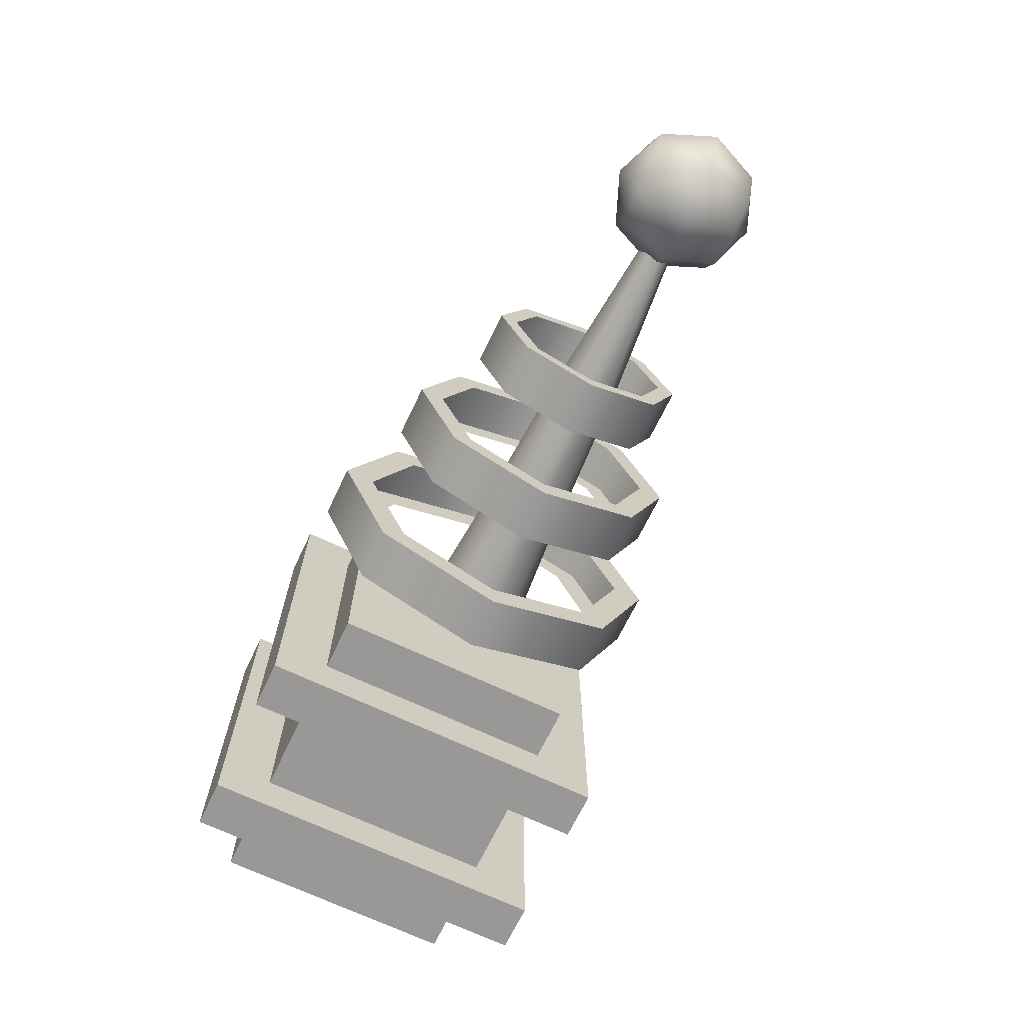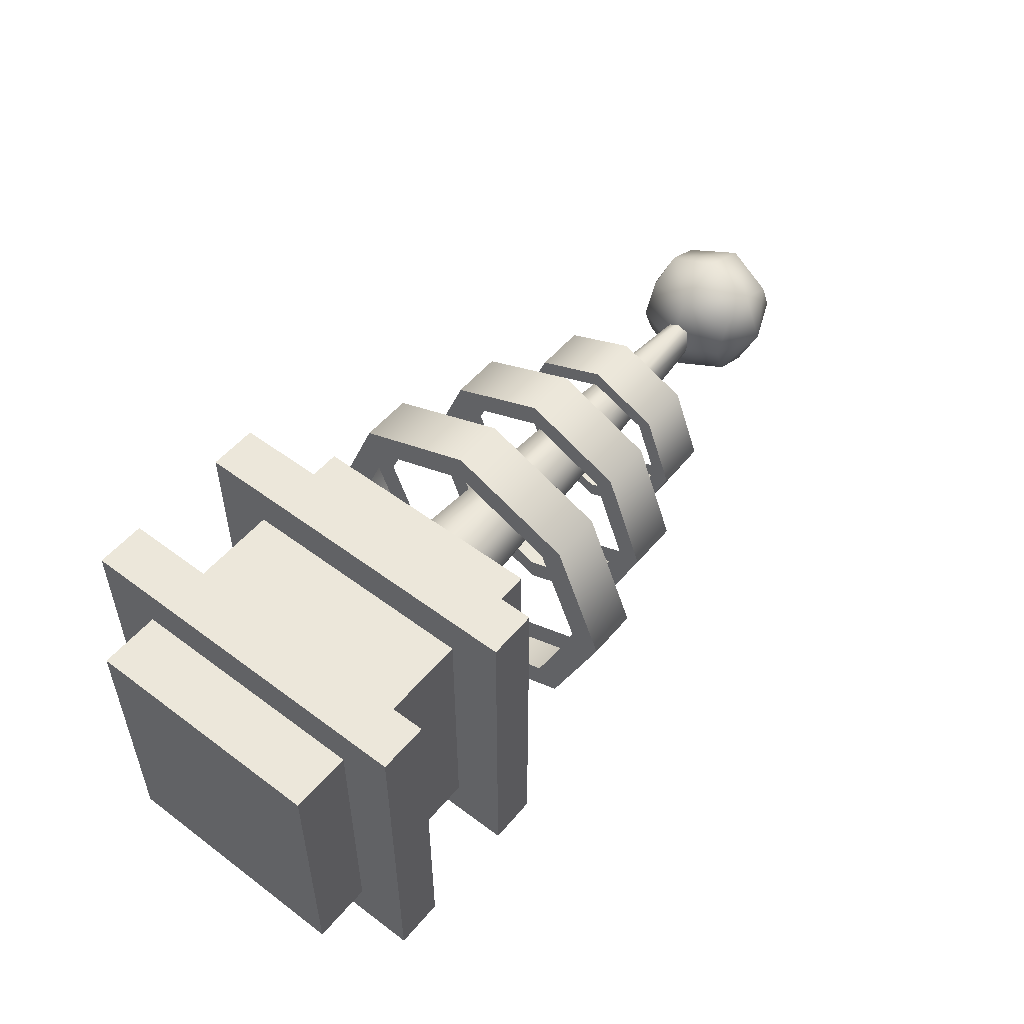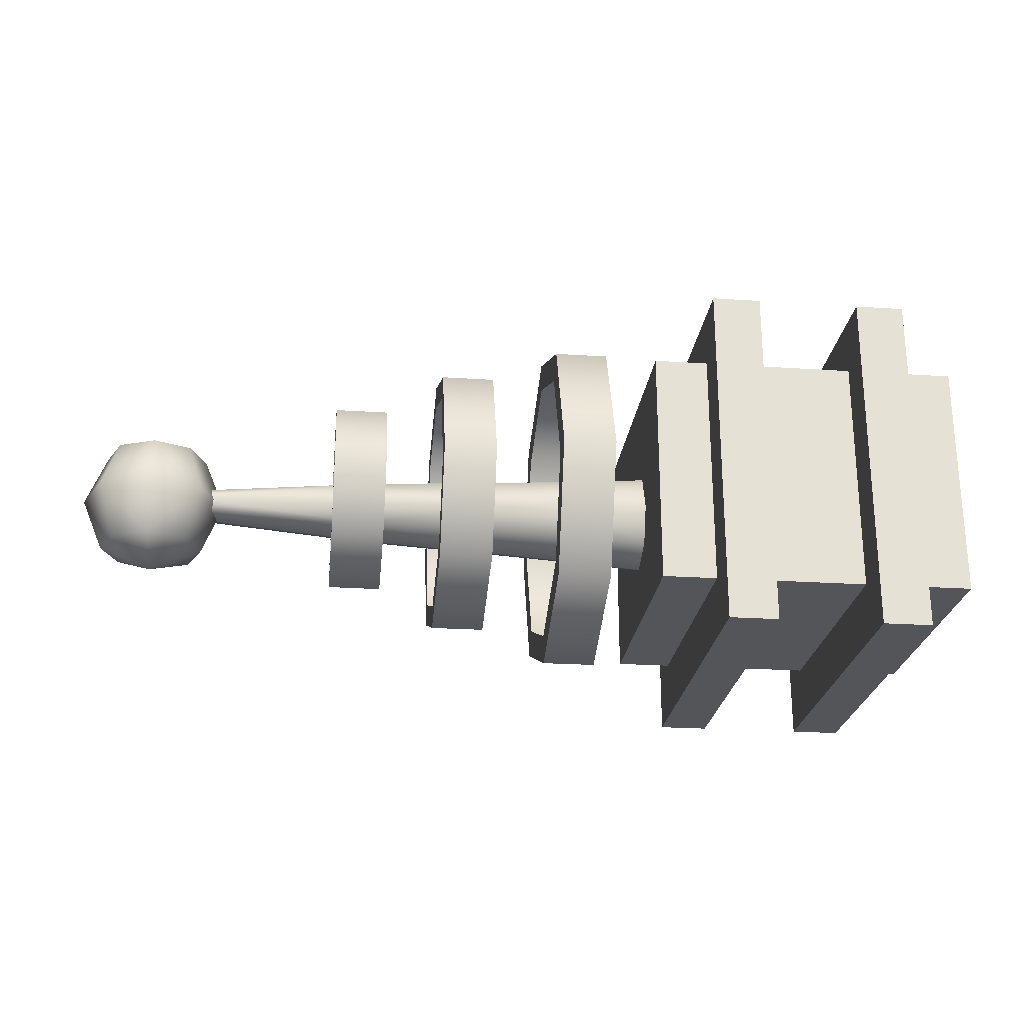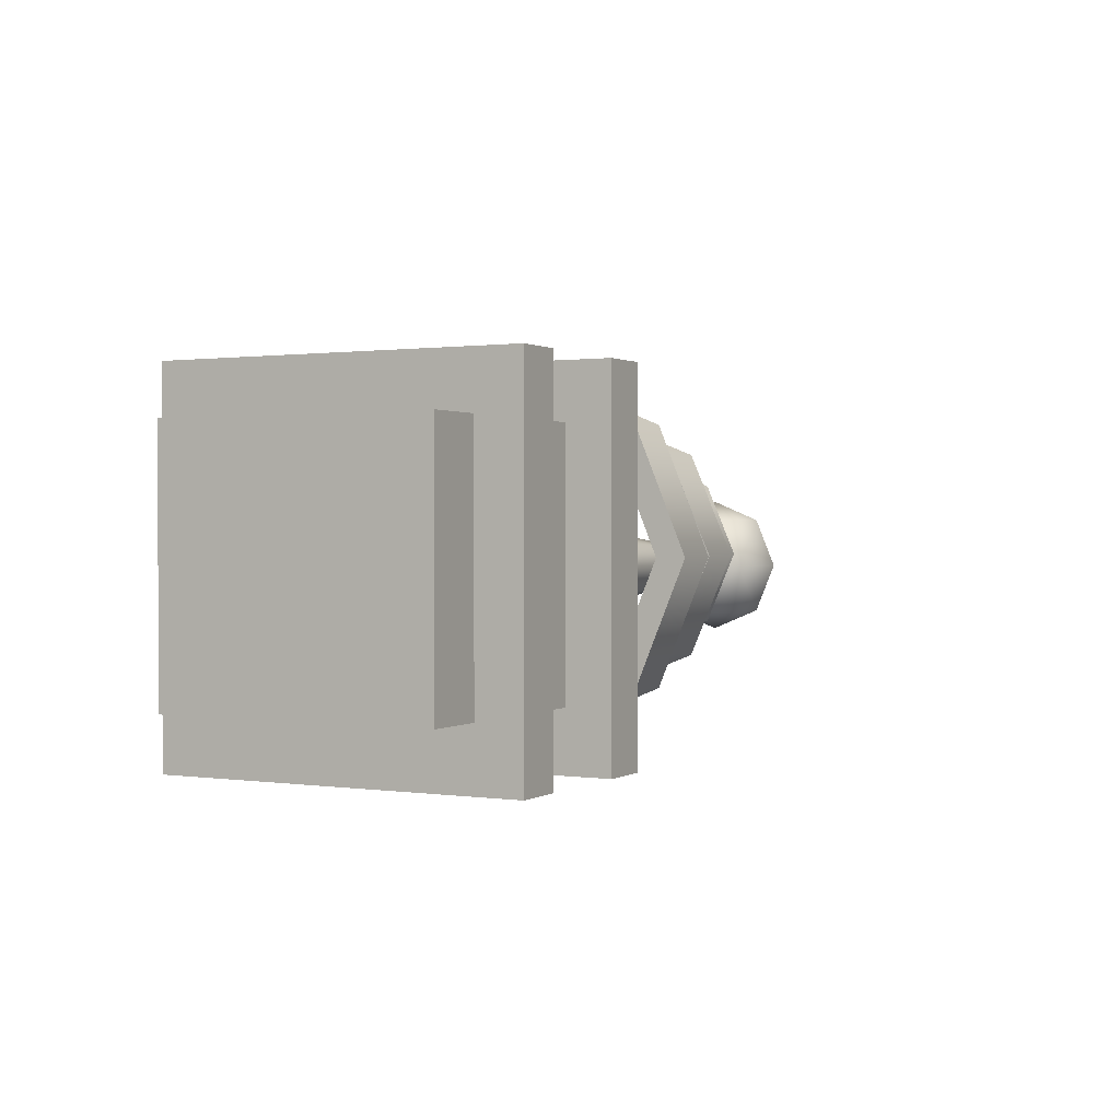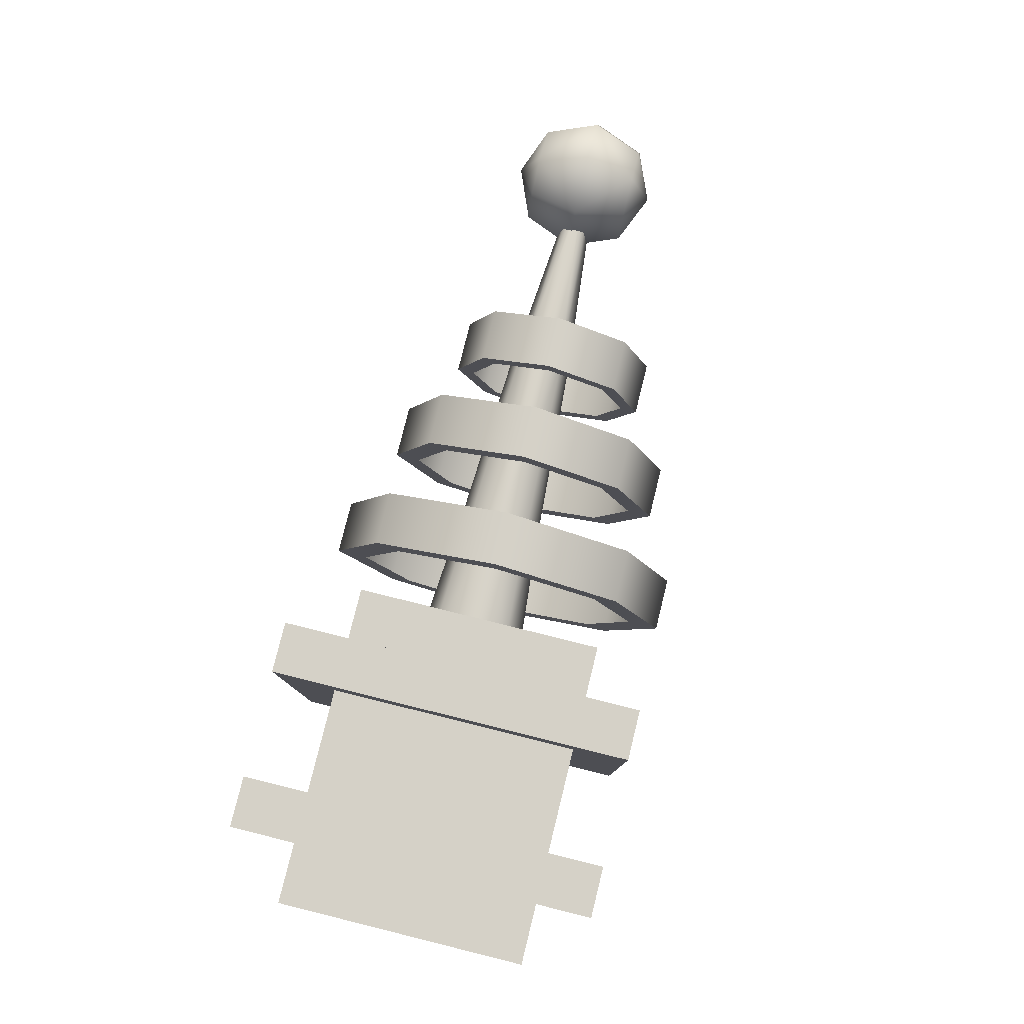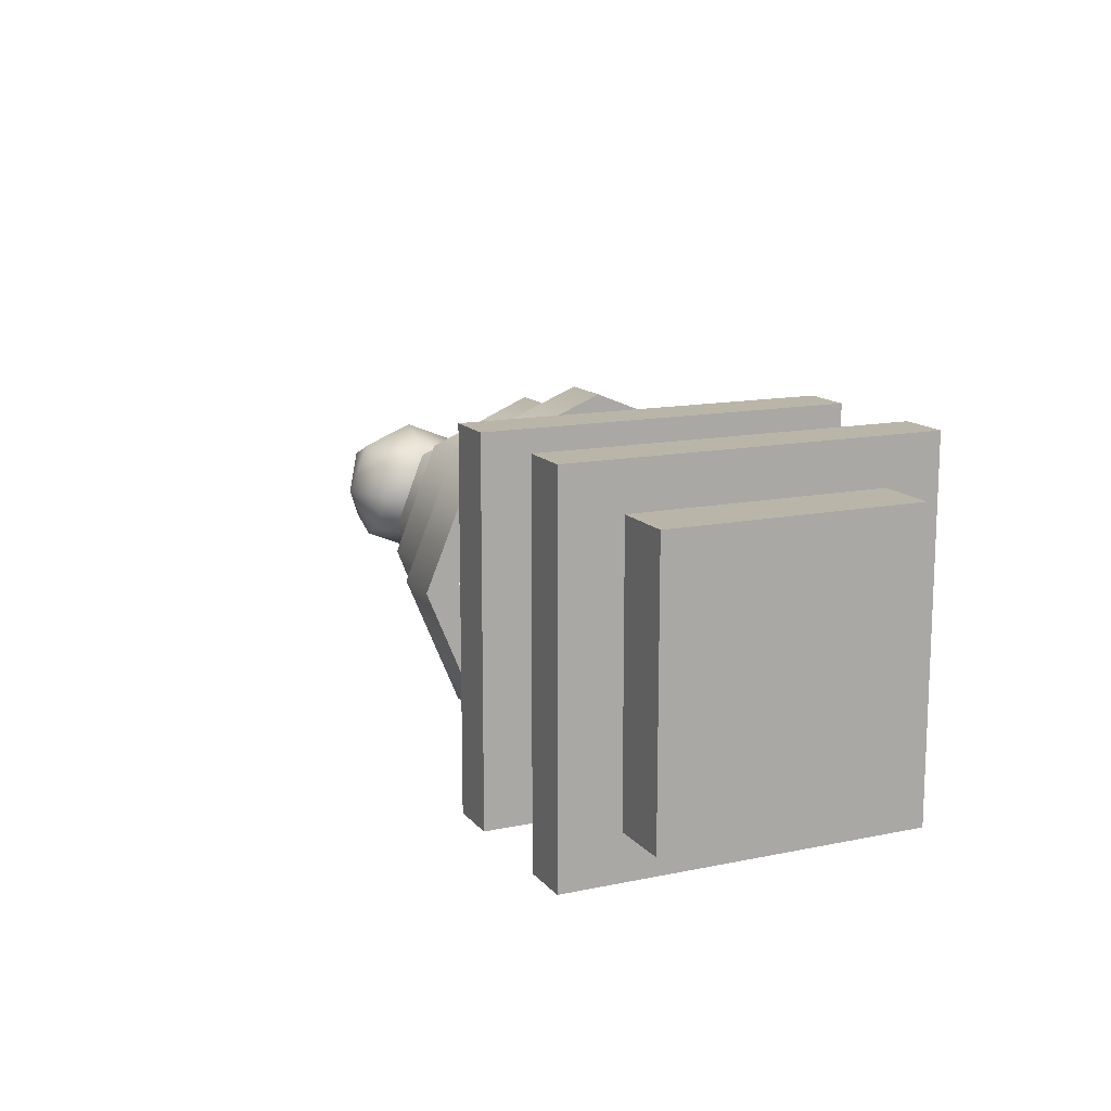
<metadata>
{"format":"obj","ext":"obj","renderer":"f3d","projection":"perspective","resolution":1024,"background":"white","views":[{"elev":-68.6,"azim":-115.6,"up":"+Z"},{"elev":52.5,"azim":128.8,"up":"+Z"},{"elev":-24.0,"azim":-6.3,"up":"+Y"},{"elev":0.9,"azim":118.0,"up":"+Y"},{"elev":79.5,"azim":103.9,"up":"+Z"},{"elev":13.7,"azim":65.2,"up":"+Z"}]}
</metadata>
<code>
v 12.54 11.15 12.16
v 12.54 -11.15 12.16
v 41.54 11.15 12.16
v 41.54 -11.15 12.16
v 41.54 11.15 -12.16
v 41.54 -11.15 -12.16
v 12.54 11.15 -12.16
v 12.54 -11.15 -12.16
v -31.8 0.4181 -0
v -31.8 -0.8533 -0
v -31.8 0.04572 1.391
v 14.18 4.089 0
v 2.068 3.052 -0
v 14.18 2.642 3.394
v 2.068 1.908 3.079
v -14.59 2.046 -0
v -14.59 1.197 2.398
v -31.8 -0.8533 1.967
v 2.068 -0.8533 4.355
v 14.18 -0.8533 4.8
v -14.59 -0.8533 3.391
v -31.8 -1.752 1.391
v 14.18 -4.348 3.394
v 2.068 -3.615 3.079
v -14.59 -2.904 2.398
v -31.8 -2.125 -0
v 2.068 -4.759 -0
v 14.18 -5.796 0
v -14.59 -3.753 -0
v -31.8 -1.752 -1.391
v 14.18 -4.348 -3.394
v 2.068 -3.615 -3.079
v -14.59 -2.904 -2.398
v -31.8 -0.8533 -1.967
v 2.068 -0.8533 -4.355
v 14.18 -0.8533 -4.8
v -14.59 -0.8533 -3.391
v -31.8 0.04572 -1.391
v 14.18 2.642 -3.394
v 2.068 1.908 -3.079
v -14.59 1.197 -2.398
v -34.88 -7.672 0
v -30.16 -5.719 0
v -31.54 -5.719 3.333
v -34.88 5.662 0
v -31.54 3.709 3.333
v -30.16 3.709 0
v -34.88 -5.719 4.714
v -34.88 3.709 4.714
v -38.21 -5.719 3.333
v -38.21 3.709 3.333
v -39.59 -5.719 0
v -39.59 3.709 0
v -38.21 -5.719 -3.333
v -38.21 3.709 -3.333
v -34.88 -5.719 -4.714
v -34.88 3.709 -4.714
v -31.54 -5.719 -3.333
v -31.54 3.709 -3.333
v -28.21 -1.005 0
v -30.16 -1.005 4.714
v -34.88 -1.005 6.667
v -39.59 -1.005 4.714
v -41.54 -1.005 0
v -39.59 -1.005 -4.714
v -34.88 -1.005 -6.667
v -30.16 -1.005 -4.714
v 7.875 0.4118 -16
v 3.042 0.4118 -16
v 3.042 11.79 -11.31
v 7.875 11.79 -11.31
v 7.875 16.5 -5e-06
v 3.042 16.5 -5e-06
v 3.042 11.79 11.31
v 7.875 11.79 11.31
v 7.875 0.4118 16
v 3.042 0.4118 16
v 3.042 -10.97 11.31
v 7.875 -10.97 11.31
v 7.875 -15.68 -3e-06
v 3.042 -15.68 -3e-06
v 3.042 -10.97 -11.31
v 7.875 -10.97 -11.31
v 3.042 0.4118 -13.33
v 3.042 9.84 -9.428
v 7.875 9.84 -9.428
v 7.875 0.4118 -13.33
v 7.875 13.75 7e-06
v 3.042 13.75 7e-06
v 3.042 9.84 9.428
v 7.875 9.84 9.428
v 7.875 0.4118 13.33
v 3.042 0.4118 13.33
v 3.042 -9.016 9.428
v 7.875 -9.016 9.428
v 7.875 -12.92 8e-06
v 3.042 -12.92 8e-06
v 3.042 -9.016 -9.428
v 7.875 -9.016 -9.428
v -2.875 0.4118 -13.47
v -7.708 0.4118 -13.47
v -7.708 9.563 -9.525
v -2.875 9.563 -9.525
v -2.875 13.35 -2e-06
v -7.708 13.35 -2e-06
v -7.708 9.563 9.525
v -2.875 9.563 9.525
v -2.875 0.4118 13.47
v -7.708 0.4118 13.47
v -7.708 -8.74 9.525
v -2.875 -8.74 9.525
v -2.875 -12.53 -1e-06
v -7.708 -12.53 -1e-06
v -7.708 -8.74 -9.525
v -2.875 -8.74 -9.525
v -7.708 0.4118 -11.23
v -7.708 7.994 -7.94
v -2.875 7.994 -7.94
v -2.875 0.4118 -11.23
v -2.875 11.13 8e-06
v -7.708 11.13 8e-06
v -7.708 7.994 7.94
v -2.875 7.994 7.94
v -2.875 0.4118 11.23
v -7.708 0.4118 11.23
v -7.708 -7.17 7.94
v -2.875 -7.17 7.94
v -2.875 -10.31 9e-06
v -7.708 -10.31 9e-06
v -7.708 -7.17 -7.94
v -2.875 -7.17 -7.94
v -12.88 0.4118 -9.498
v -17.71 0.4118 -9.498
v -17.71 6.897 -6.716
v -12.88 6.897 -6.716
v -12.88 9.583 2e-06
v -17.71 9.583 2e-06
v -17.71 6.897 6.716
v -12.88 6.897 6.716
v -12.88 0.4118 9.498
v -17.71 0.4118 9.498
v -17.71 -6.073 6.716
v -12.88 -6.073 6.716
v -12.88 -8.759 3e-06
v -17.71 -8.759 3e-06
v -17.71 -6.073 -6.716
v -12.88 -6.073 -6.716
v -17.71 0.4118 -7.917
v -17.71 5.785 -5.598
v -12.87 5.785 -5.598
v -12.87 0.4118 -7.917
v -12.87 8.01 9e-06
v -17.71 8.01 9e-06
v -17.71 5.785 5.598
v -12.87 5.785 5.598
v -12.87 0.4118 7.917
v -17.71 0.4118 7.917
v -17.71 -4.961 5.598
v -12.87 -4.961 5.598
v -12.87 -7.186 9e-06
v -17.71 -7.186 9e-06
v -17.71 -4.961 -5.598
v -12.87 -4.961 -5.598
v 17.54 16 16.25
v 17.54 -16.5 16.25
v 22.04 16 16.25
v 22.04 -16.5 16.25
v 22.04 16 -16.25
v 22.04 -16.5 -16.25
v 17.54 16 -16.25
v 17.54 -16.5 -16.25
v 31.54 16 16.25
v 31.54 -16.5 16.25
v 36.04 16 16.25
v 36.04 -16.5 16.25
v 36.04 16 -16.25
v 36.04 -16.5 -16.25
v 31.54 16 -16.25
v 31.54 -16.5 -16.25
g Box03
f 1 2 3
f 2 4 3
f 3 4 5
f 4 6 5
f 5 6 7
f 6 8 7
f 7 8 1
f 8 2 1
f 7 1 5
f 1 3 5
f 2 8 4
f 8 6 4
g Regroup09
f 9 10 11
f 12 13 14
f 13 15 14
f 13 16 17
f 13 17 15
f 16 9 17
f 9 11 17
f 11 10 18
f 14 15 19
f 14 19 20
f 15 17 19
f 17 21 19
f 17 11 18
f 17 18 21
f 18 10 22
f 20 19 23
f 19 24 23
f 19 21 25
f 19 25 24
f 21 18 25
f 18 22 25
f 22 10 26
f 23 24 27
f 23 27 28
f 24 25 27
f 25 29 27
f 25 22 26
f 25 26 29
f 26 10 30
f 28 27 31
f 27 32 31
f 27 29 33
f 27 33 32
f 29 26 33
f 26 30 33
f 30 10 34
f 31 32 35
f 31 35 36
f 32 33 35
f 33 37 35
f 33 30 34
f 33 34 37
f 34 10 38
f 36 35 39
f 35 40 39
f 35 37 41
f 35 41 40
f 37 34 41
f 34 38 41
f 38 10 9
f 39 40 13
f 39 13 12
f 40 41 13
f 41 16 13
f 41 38 9
f 41 9 16
f 42 43 44
f 45 46 47
f 42 44 48
f 45 49 46
f 42 48 50
f 45 51 49
f 42 50 52
f 45 53 51
f 42 52 54
f 45 55 53
f 42 54 56
f 45 57 55
f 42 56 58
f 45 59 57
f 42 58 43
f 45 47 59
f 43 60 61
f 43 61 44
f 44 61 48
f 61 62 48
f 48 62 63
f 48 63 50
f 50 63 52
f 63 64 52
f 52 64 65
f 52 65 54
f 54 65 56
f 65 66 56
f 56 66 67
f 56 67 58
f 58 67 43
f 67 60 43
f 60 47 61
f 47 46 61
f 61 46 49
f 61 49 62
f 62 49 63
f 49 51 63
f 63 51 53
f 63 53 64
f 64 53 65
f 53 55 65
f 65 55 57
f 65 57 66
f 66 57 67
f 57 59 67
f 67 59 47
f 67 47 60
f 68 69 70
f 68 70 71
f 71 70 72
f 70 73 72
f 72 73 74
f 72 74 75
f 75 74 76
f 74 77 76
f 76 77 78
f 76 78 79
f 79 78 80
f 78 81 80
f 80 81 82
f 80 82 83
f 83 82 68
f 82 69 68
f 69 84 85
f 69 85 70
f 71 86 87
f 71 87 68
f 72 88 86
f 72 86 71
f 70 85 89
f 70 89 73
f 73 89 90
f 73 90 74
f 75 91 88
f 75 88 72
f 76 92 91
f 76 91 75
f 74 90 93
f 74 93 77
f 77 93 94
f 77 94 78
f 79 95 92
f 79 92 76
f 80 96 95
f 80 95 79
f 78 94 97
f 78 97 81
f 81 97 98
f 81 98 82
f 83 99 96
f 83 96 80
f 68 87 99
f 68 99 83
f 82 98 84
f 82 84 69
f 100 101 102
f 100 102 103
f 103 102 104
f 102 105 104
f 104 105 106
f 104 106 107
f 107 106 108
f 106 109 108
f 108 109 110
f 108 110 111
f 111 110 112
f 110 113 112
f 112 113 114
f 112 114 115
f 115 114 100
f 114 101 100
f 101 116 117
f 101 117 102
f 103 118 119
f 103 119 100
f 104 120 118
f 104 118 103
f 102 117 121
f 102 121 105
f 105 121 122
f 105 122 106
f 107 123 120
f 107 120 104
f 108 124 123
f 108 123 107
f 106 122 125
f 106 125 109
f 109 125 126
f 109 126 110
f 111 127 124
f 111 124 108
f 112 128 127
f 112 127 111
f 110 126 129
f 110 129 113
f 113 129 130
f 113 130 114
f 115 131 128
f 115 128 112
f 100 119 131
f 100 131 115
f 114 130 116
f 114 116 101
f 132 133 134
f 132 134 135
f 135 134 136
f 134 137 136
f 136 137 138
f 136 138 139
f 139 138 140
f 138 141 140
f 140 141 142
f 140 142 143
f 143 142 144
f 142 145 144
f 144 145 146
f 144 146 147
f 147 146 132
f 146 133 132
f 133 148 149
f 133 149 134
f 135 150 151
f 135 151 132
f 136 152 150
f 136 150 135
f 134 149 153
f 134 153 137
f 137 153 154
f 137 154 138
f 139 155 152
f 139 152 136
f 140 156 155
f 140 155 139
f 138 154 157
f 138 157 141
f 141 157 158
f 141 158 142
f 143 159 156
f 143 156 140
f 144 160 159
f 144 159 143
f 142 158 161
f 142 161 145
f 145 161 162
f 145 162 146
f 147 163 160
f 147 160 144
f 132 151 163
f 132 163 147
f 146 162 148
f 146 148 133
g Regroup10
f 164 165 166
f 165 167 166
f 166 167 168
f 167 169 168
f 168 169 170
f 169 171 170
f 170 171 164
f 171 165 164
f 170 164 168
f 164 166 168
f 165 171 167
f 171 169 167
f 172 173 174
f 173 175 174
f 174 175 176
f 175 177 176
f 176 177 178
f 177 179 178
f 178 179 172
f 179 173 172
f 178 172 176
f 172 174 176
f 173 179 175
f 179 177 175

</code>
